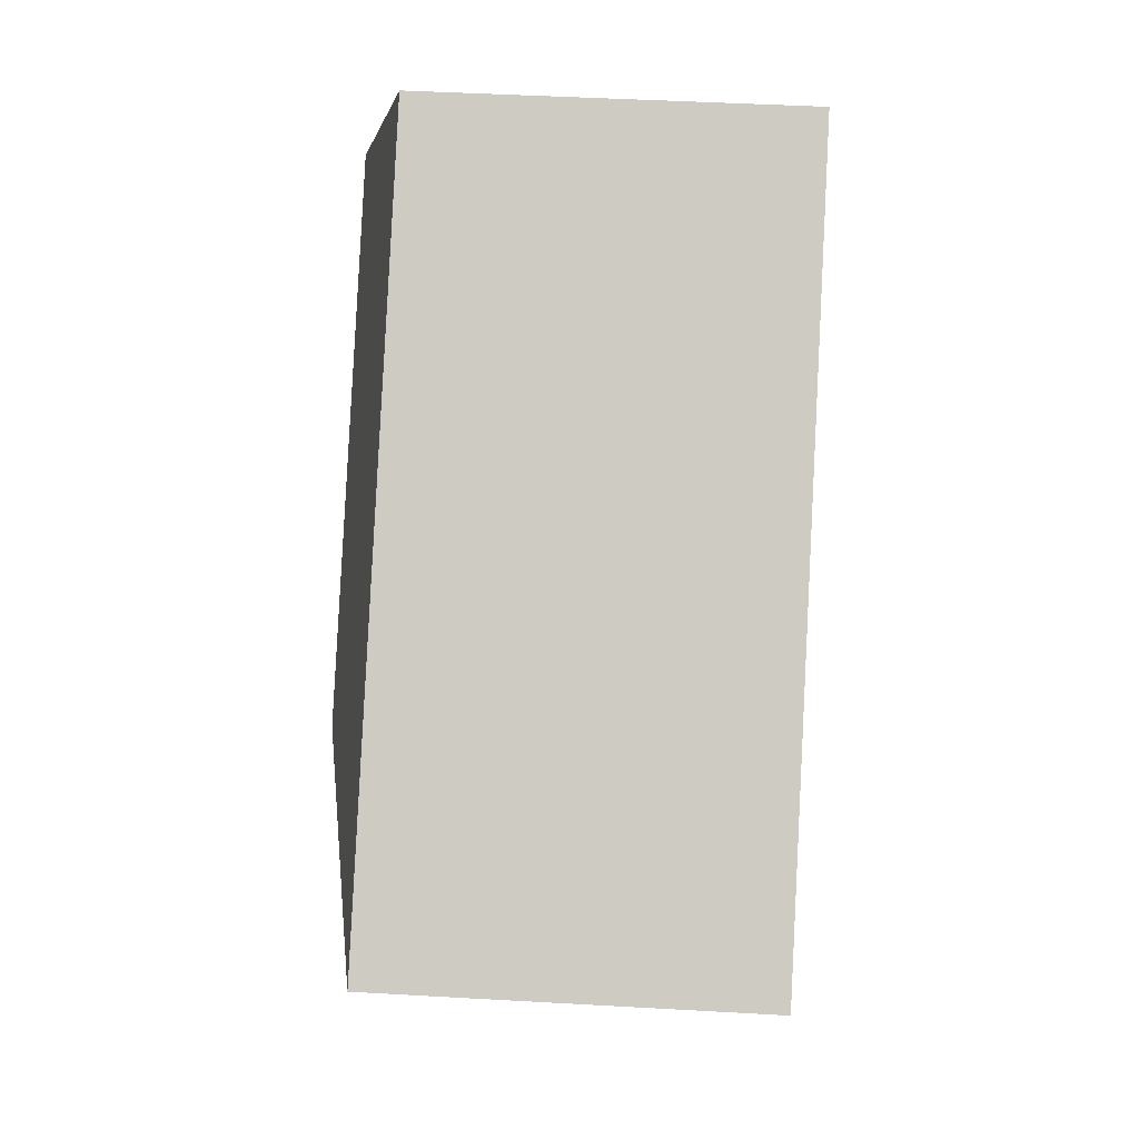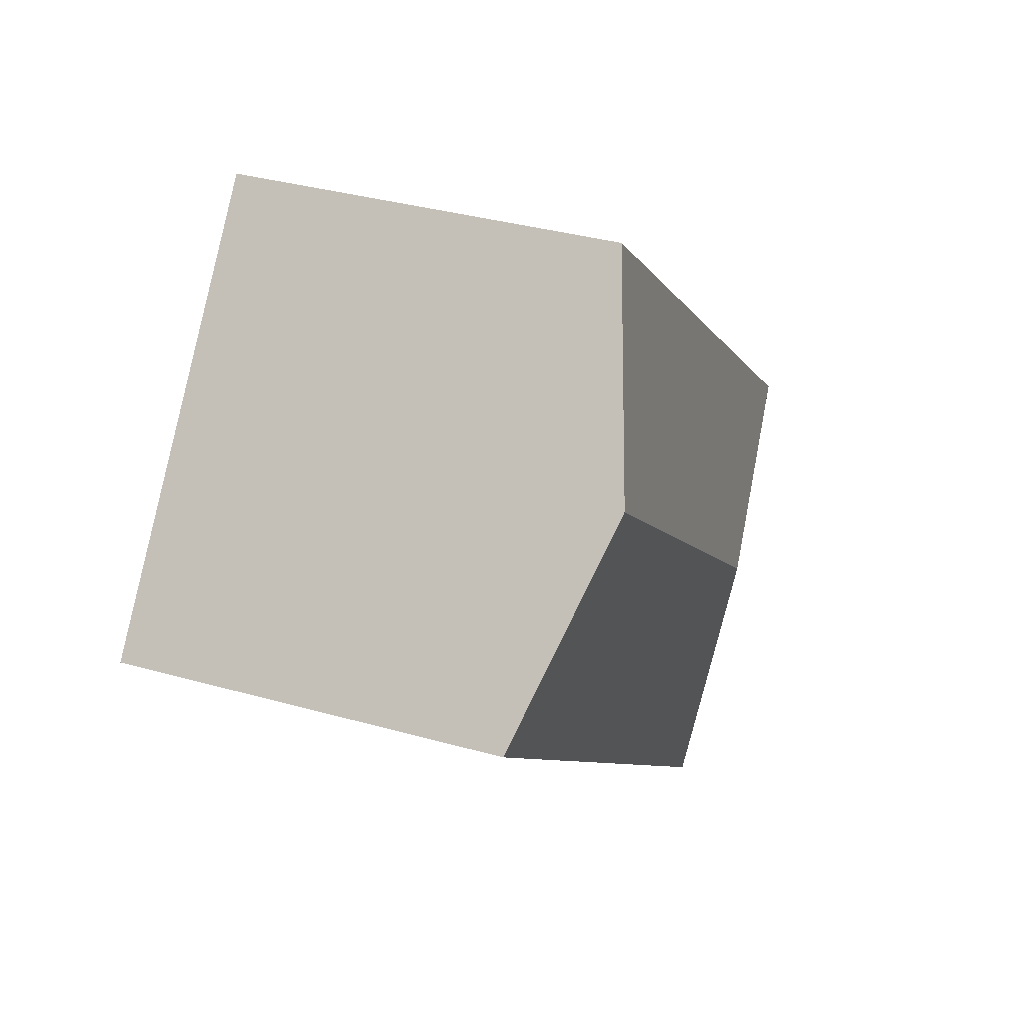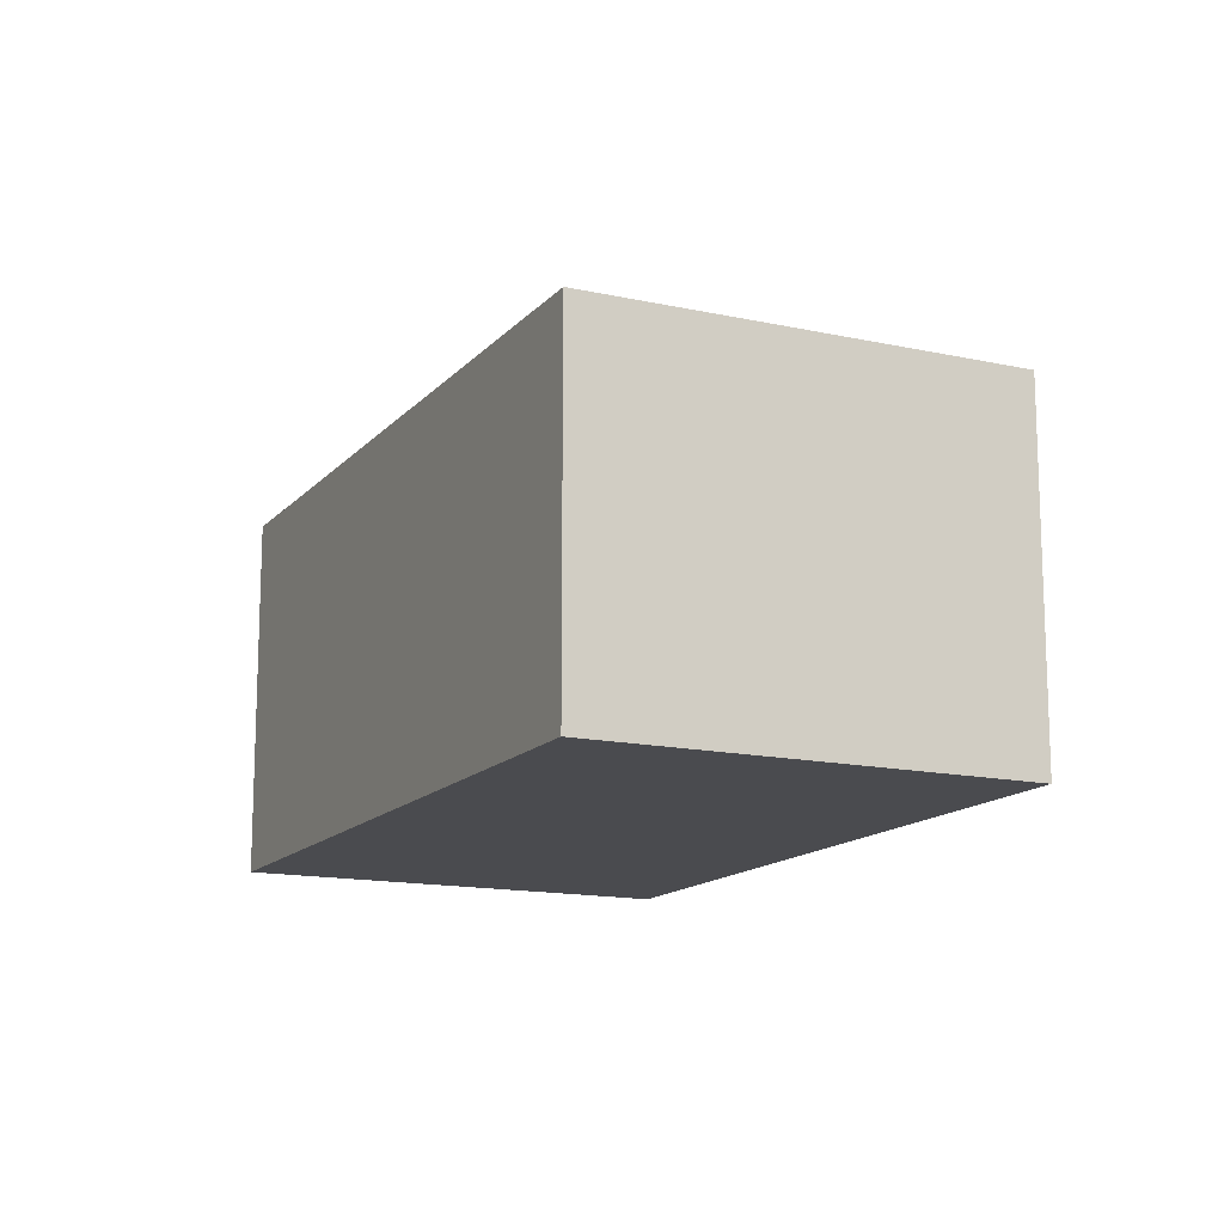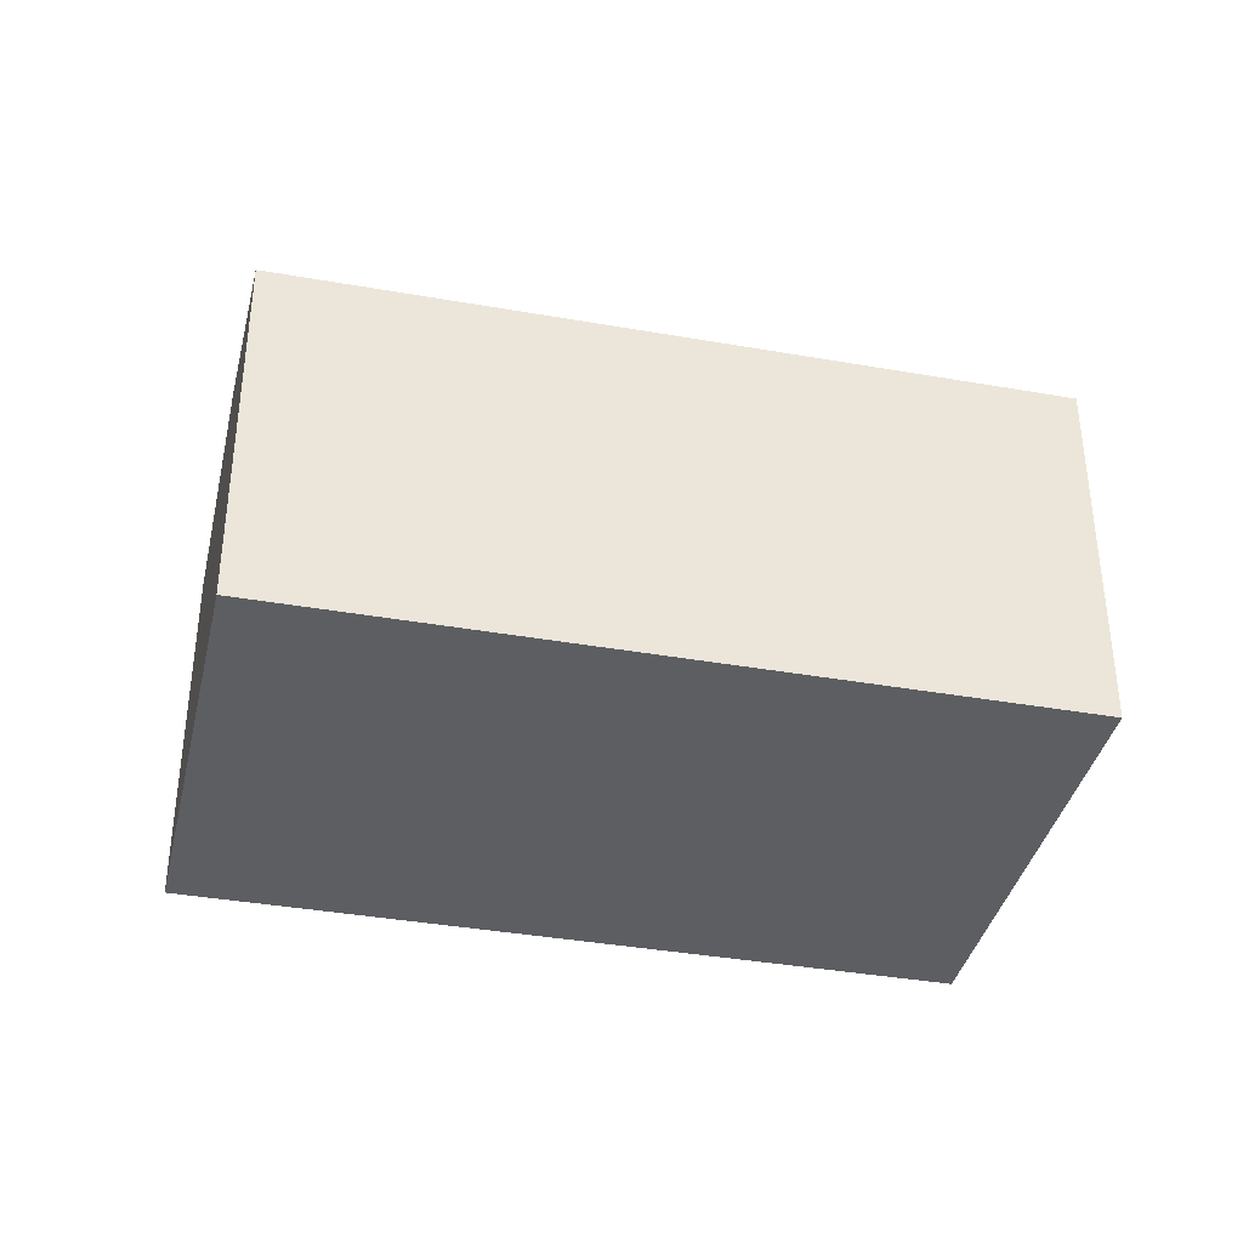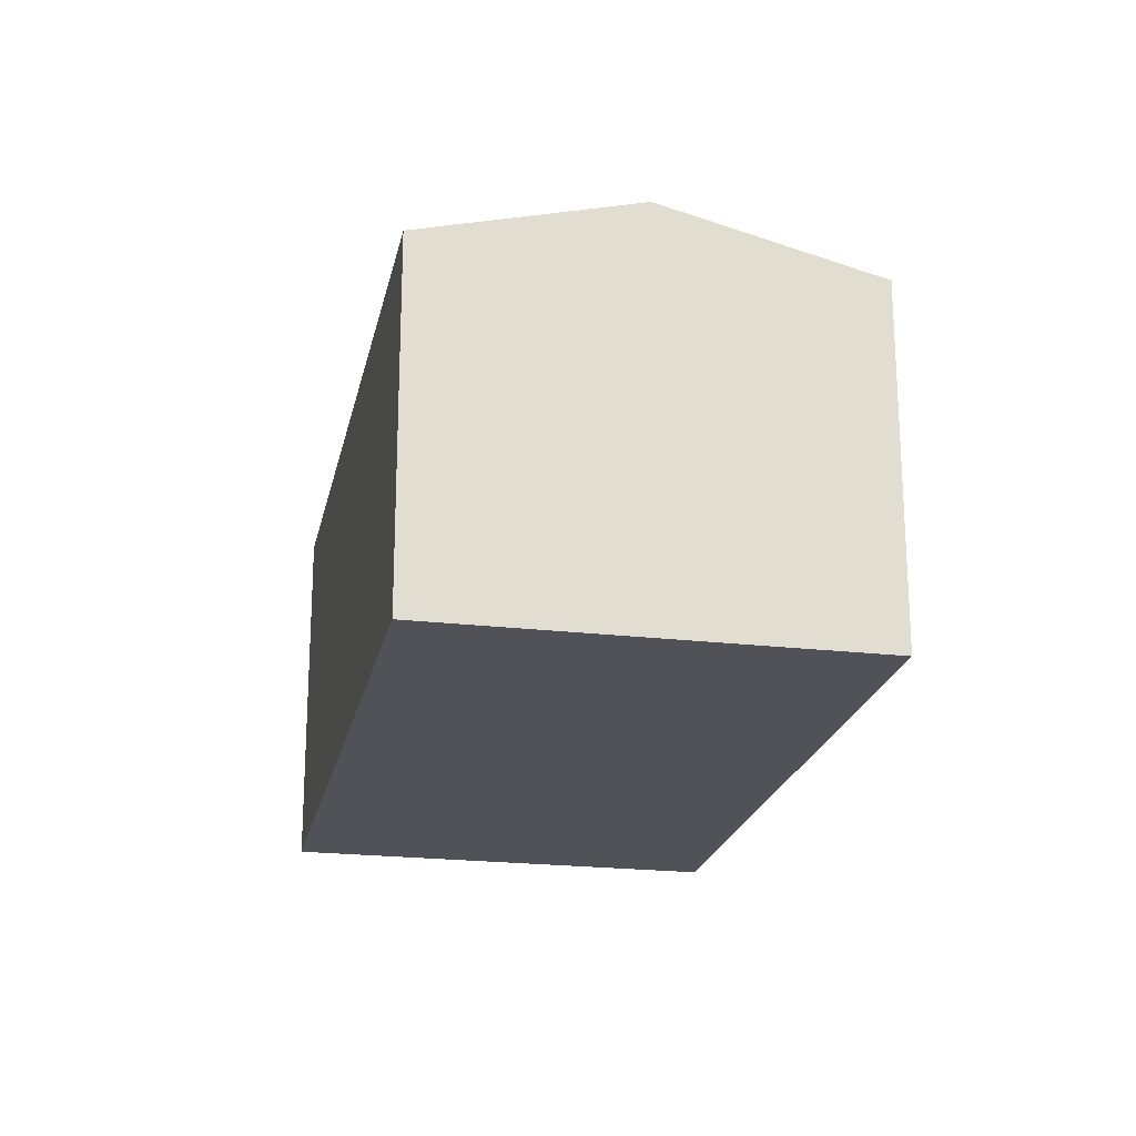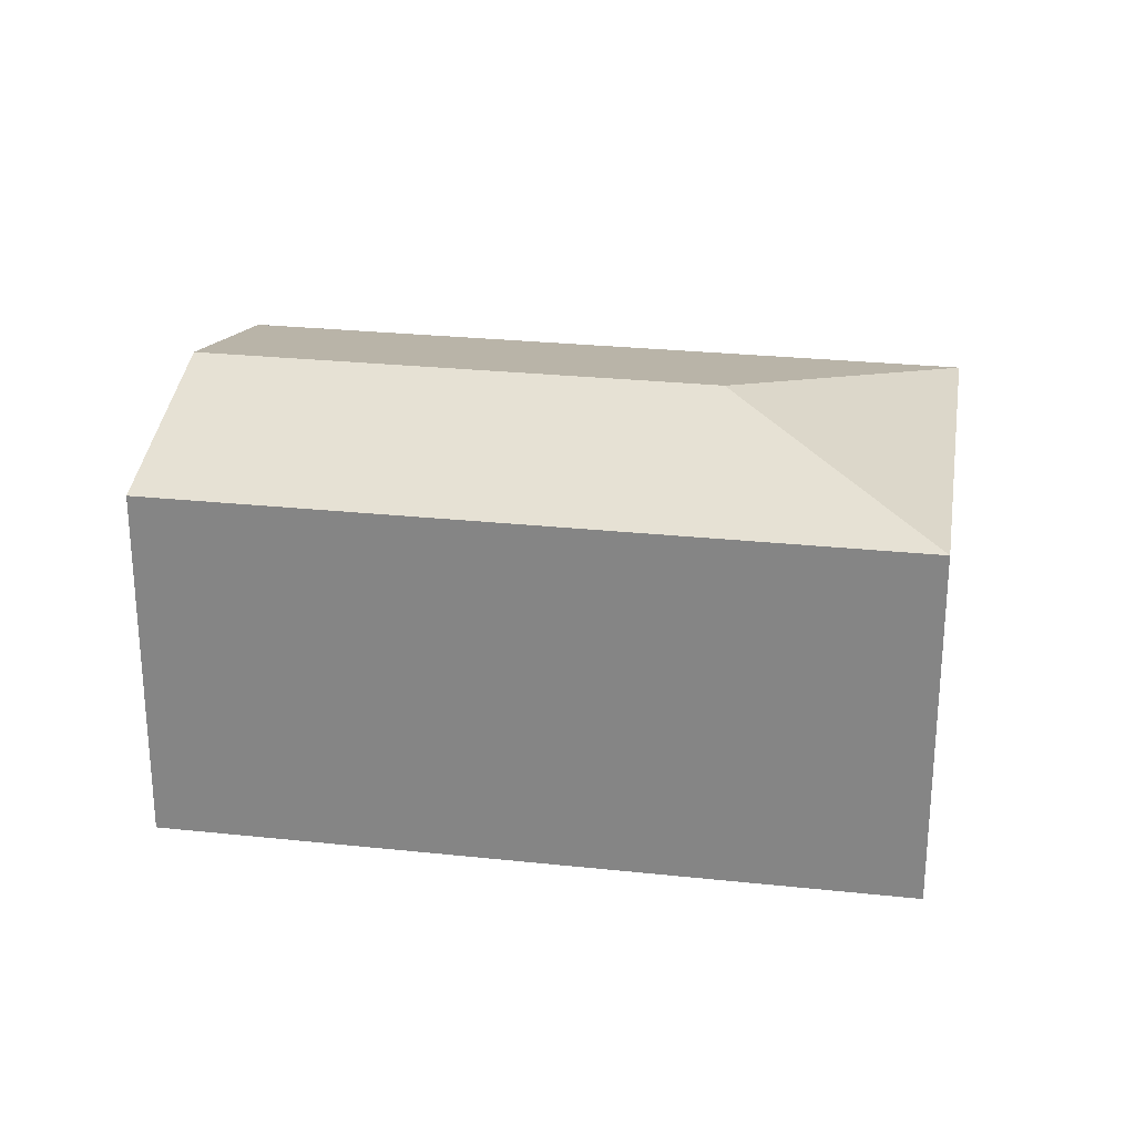
<metadata>
{"format":"obj","ext":"obj","renderer":"f3d","projection":"perspective","resolution":1024,"background":"white","views":[{"elev":44.4,"azim":-86.2,"up":"+Z"},{"elev":35.4,"azim":110.5,"up":"+Z"},{"elev":-14.3,"azim":-155.8,"up":"+Y"},{"elev":-38.1,"azim":127.2,"up":"+Y"},{"elev":-21.5,"azim":38.3,"up":"+Y"},{"elev":26.6,"azim":149.3,"up":"+Y"}]}
</metadata>
<code>
v  6.676e-05 3.126 -9.894e-05
v  2.478 1.814e-16 -2.962
v  0 0 0
v  2.478 3.126 -2.962
v  7.449 3.126 1.242
v  7.449 -7.605e-17 1.242
v  4.971 -2.574e-16 4.204
v  4.971 3.126 4.204
v  6.21 3.603 2.723
v  2.713 3.603 -0.2342
g defaultobject
f 1 2 3
f 2 1 4
f 2 5 6
f 5 2 4
f 5 7 6
f 7 5 8
f 8 5 9
f 8 3 7
f 3 8 1
f 6 3 2
f 3 6 7
f 10 4 1
f 5 10 9
f 10 5 4
f 9 1 8
f 1 9 10

</code>
